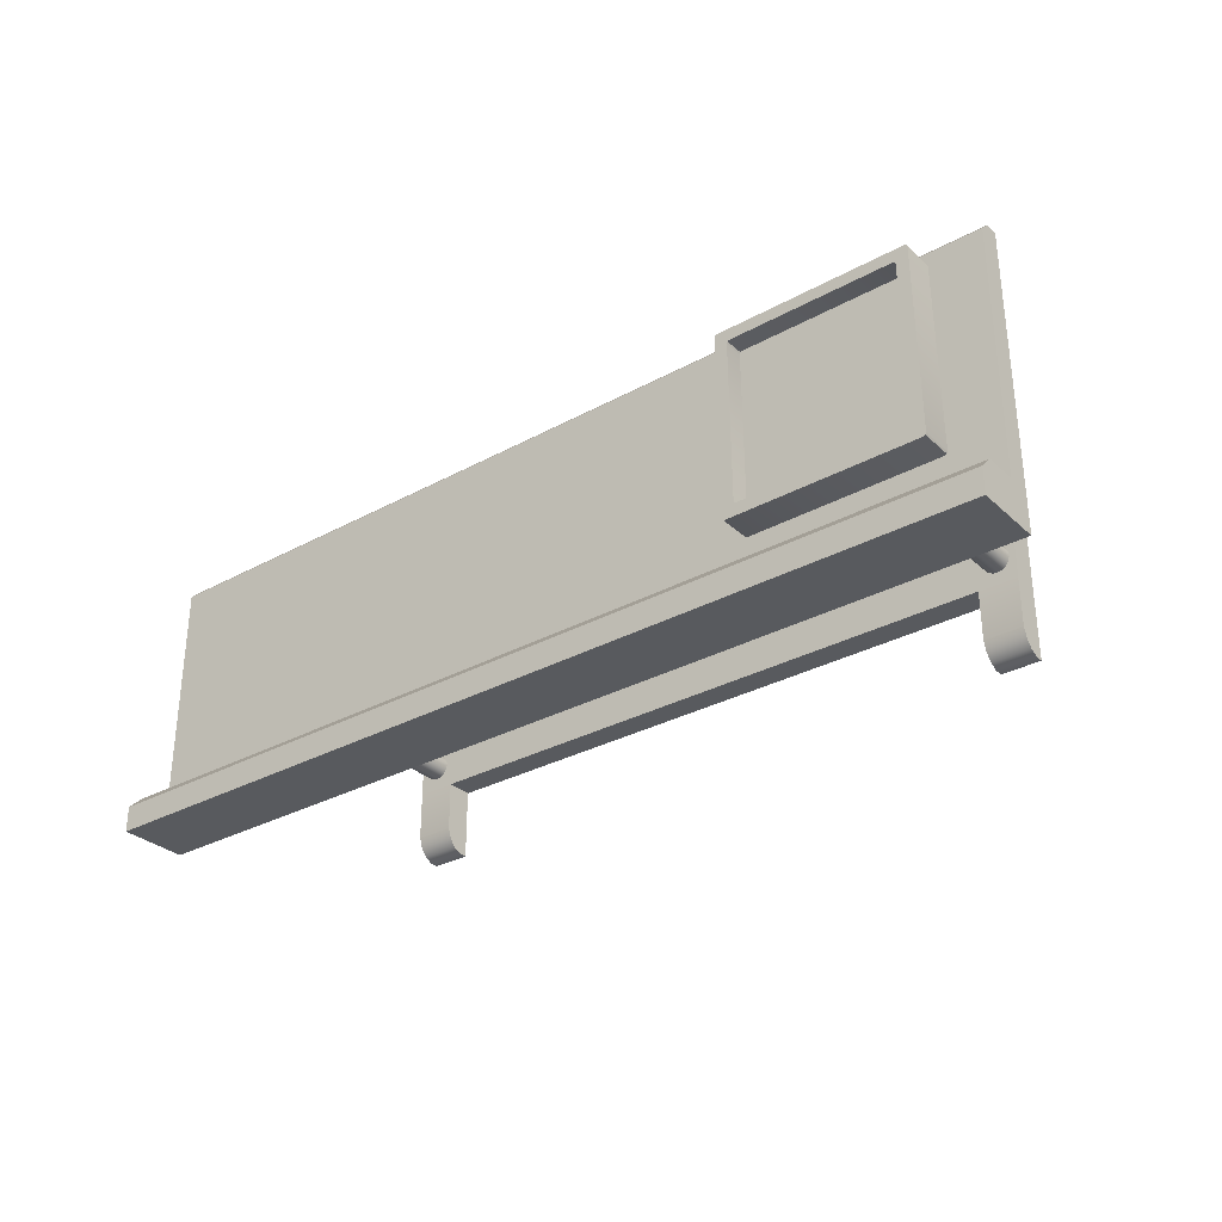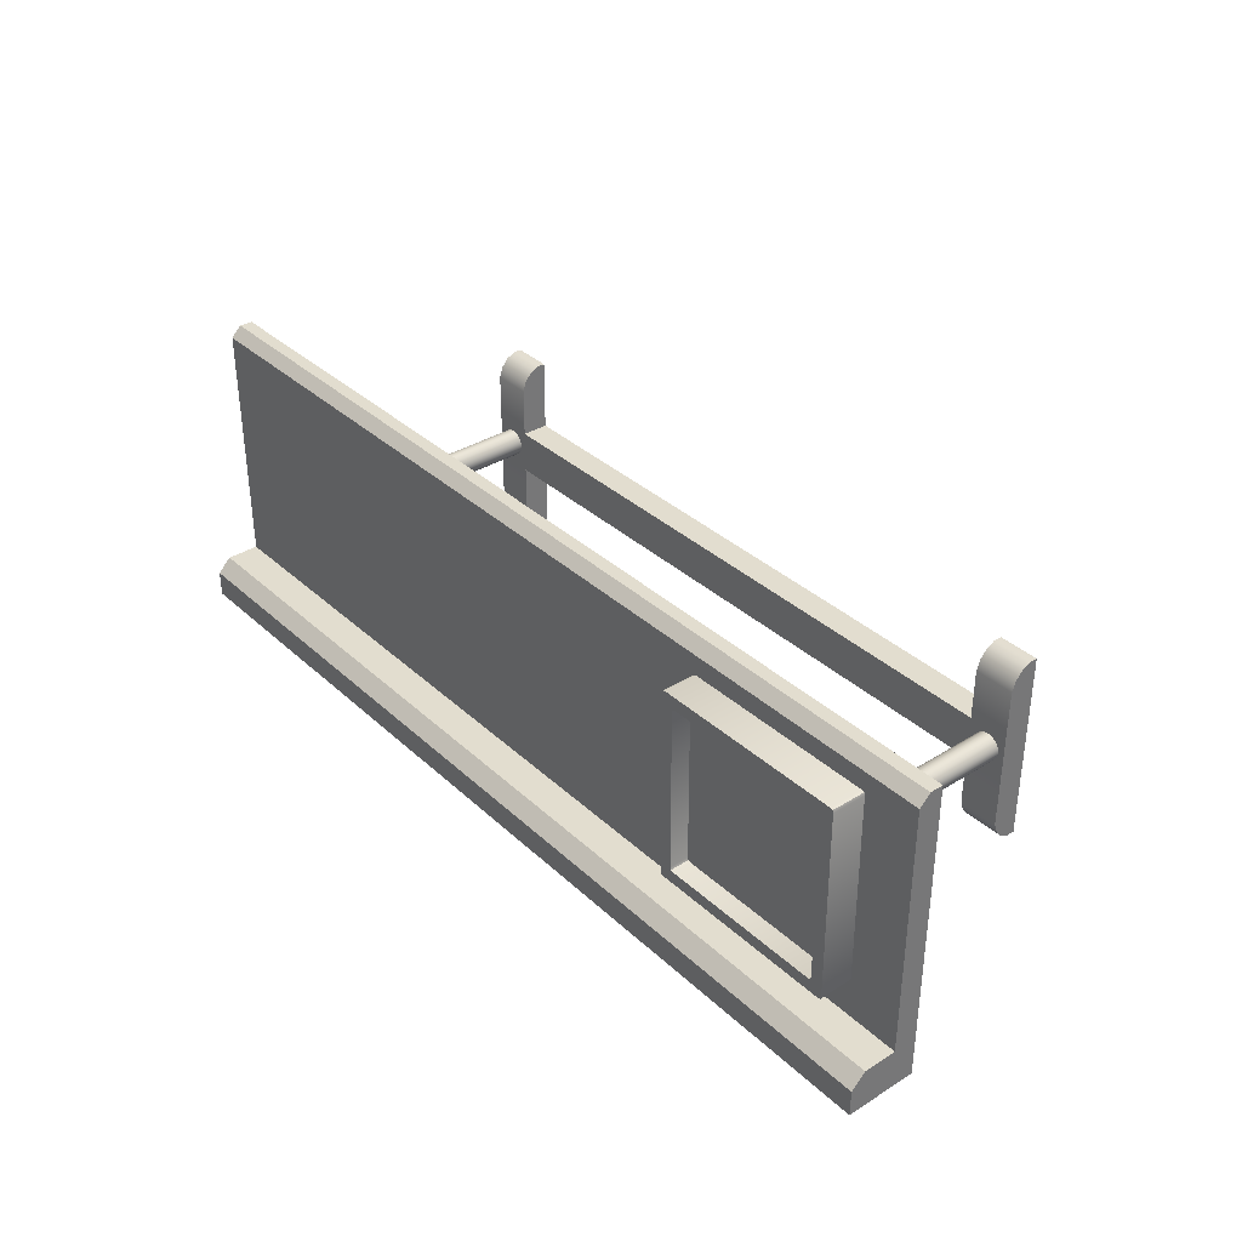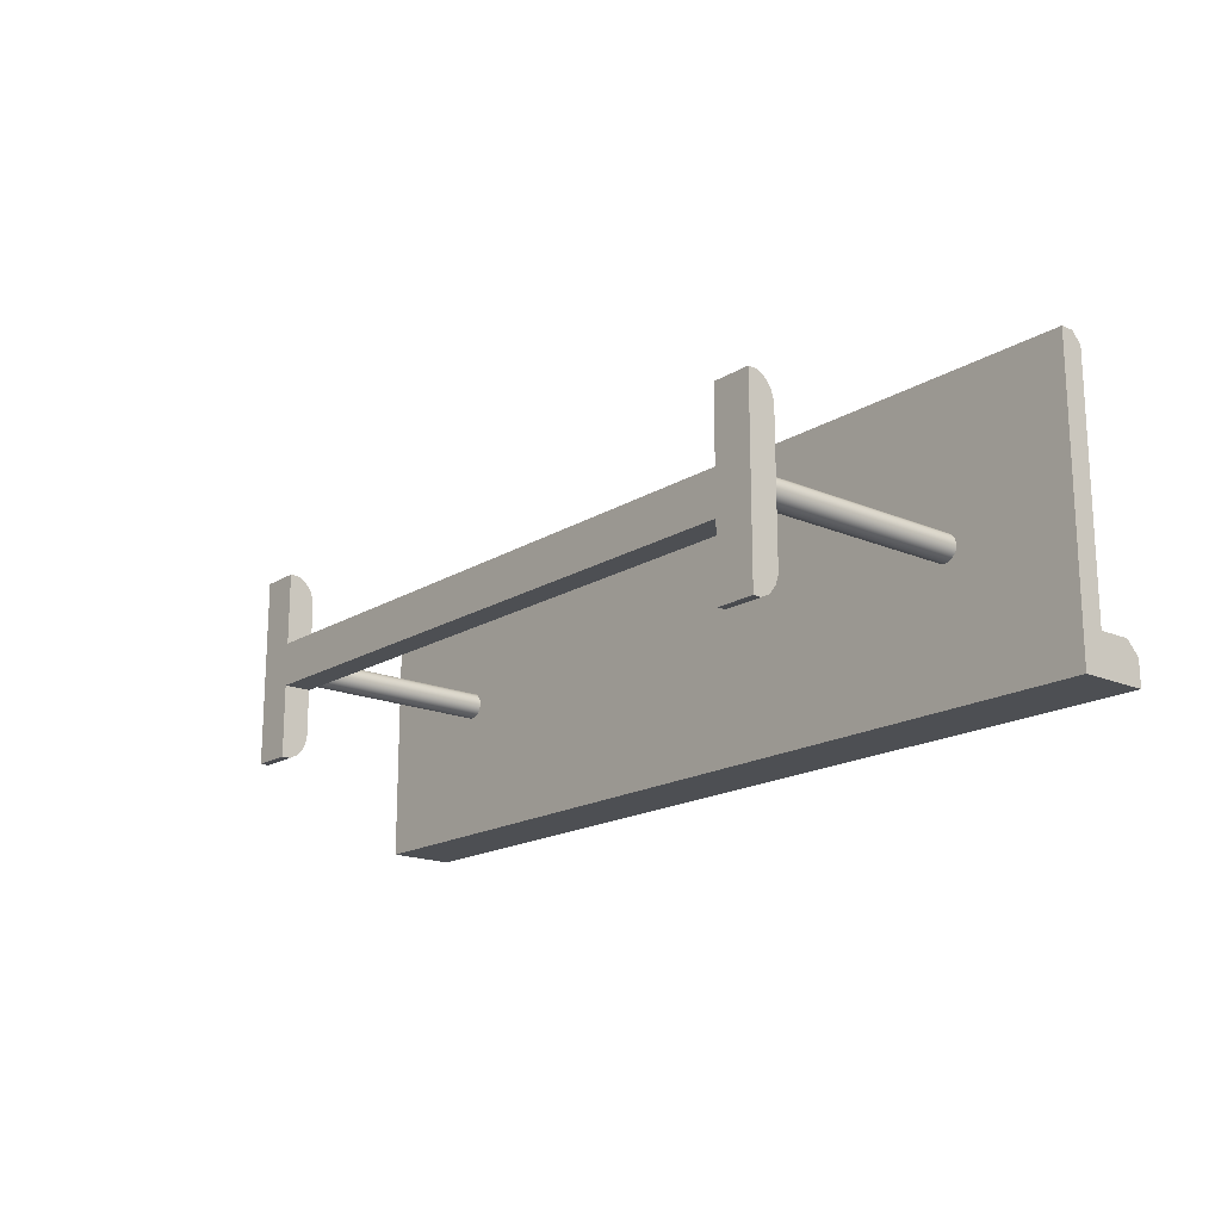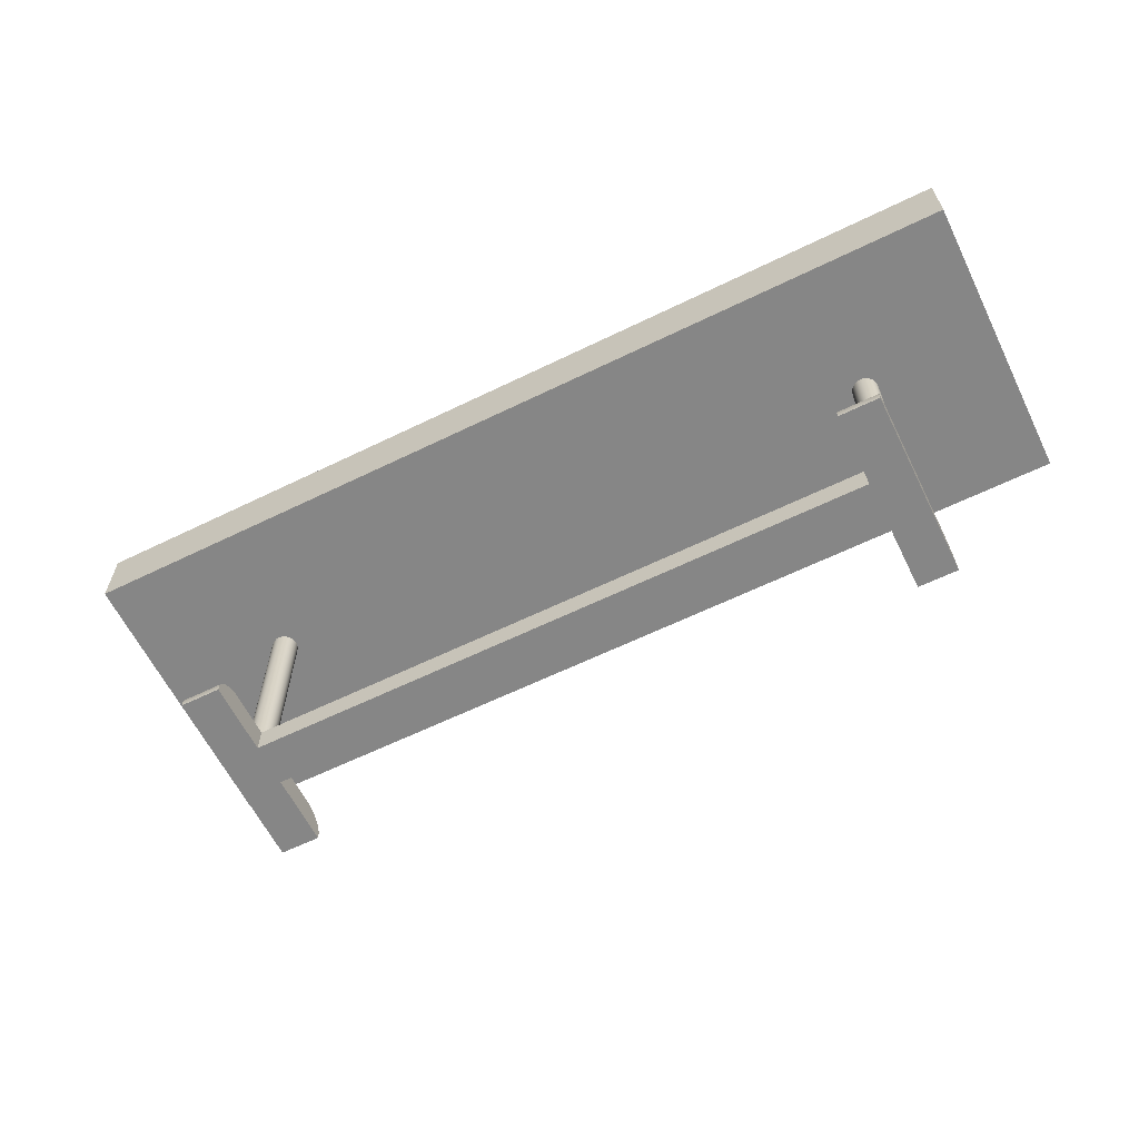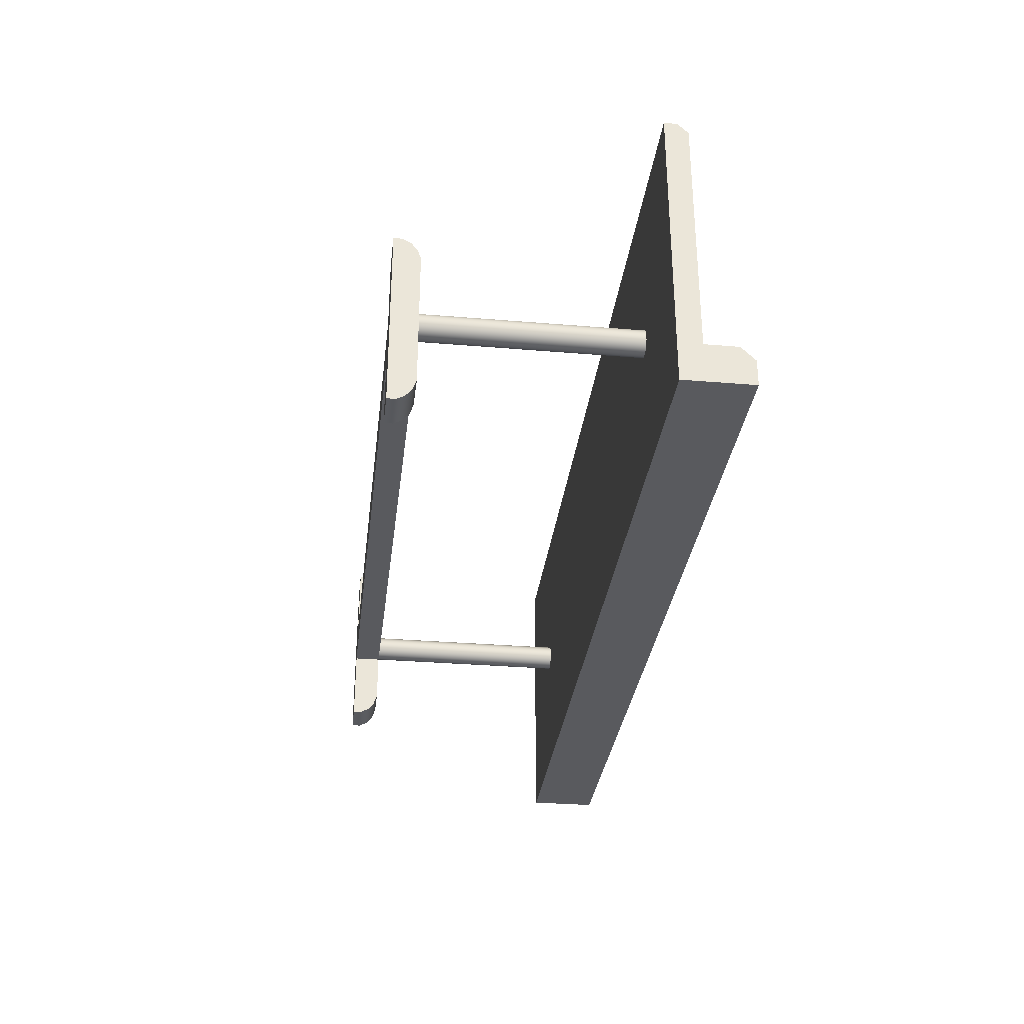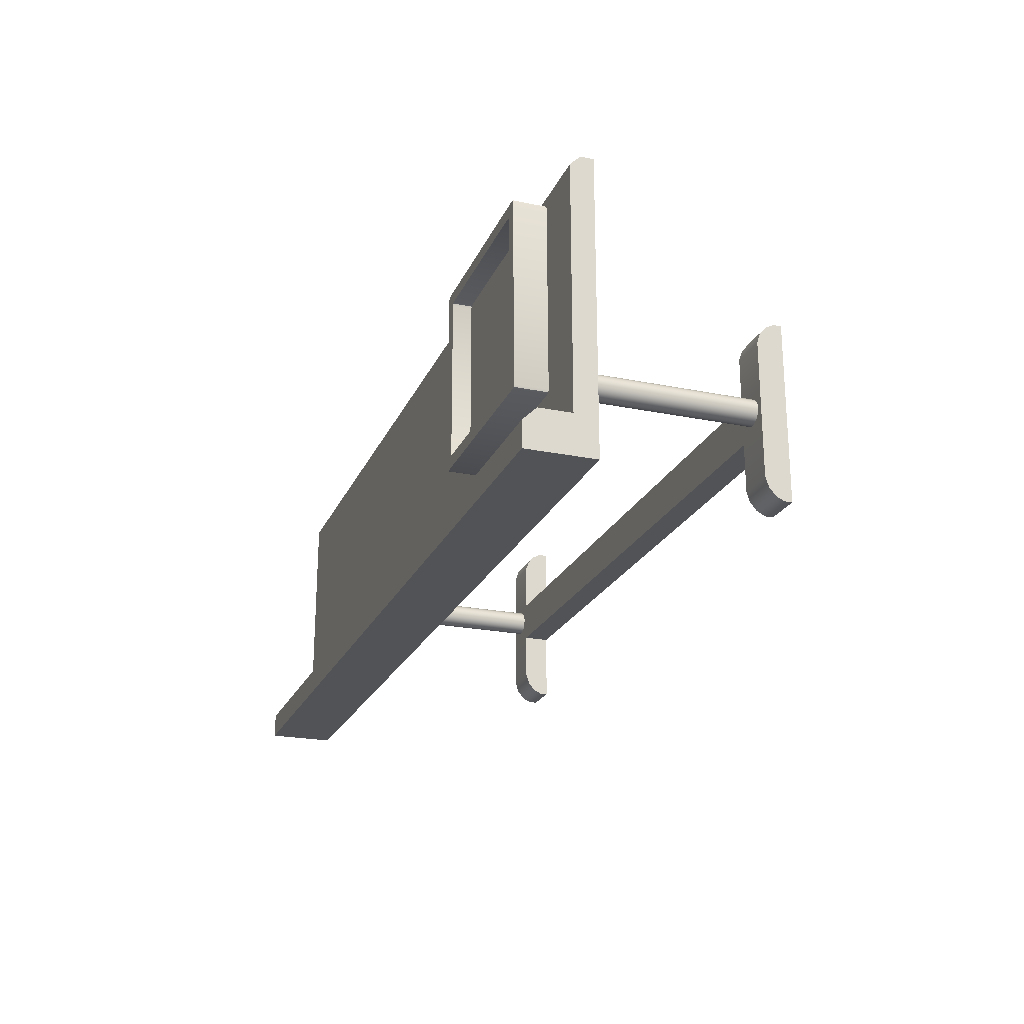
<metadata>
{"format":"obj","ext":"obj","renderer":"f3d","projection":"perspective","resolution":1024,"background":"white","views":[{"elev":-30.9,"azim":-142.0,"up":"+Z"},{"elev":35.0,"azim":-129.6,"up":"+Z"},{"elev":-17.7,"azim":49.9,"up":"+Z"},{"elev":-62.1,"azim":-153.7,"up":"+Y"},{"elev":-31.6,"azim":83.2,"up":"+Z"},{"elev":-22.5,"azim":-109.4,"up":"+Z"}]}
</metadata>
<code>
v  -31.44 1.293 4.073
v  -31.78 1.293 3.764
v  -31.78 25.69 3.764
v  -31.44 25.69 4.073
v  -32.2 1.293 3.591
v  -32.2 25.69 3.591
v  -32.66 1.293 3.573
v  -32.66 25.69 3.573
v  -33.1 1.293 3.713
v  -33.1 25.69 3.713
v  -33.46 1.293 3.994
v  -33.46 25.69 3.994
v  -33.71 1.293 4.383
v  -33.71 25.69 4.383
v  -33.8 1.293 4.832
v  -33.8 25.69 4.832
v  -33.74 1.293 5.287
v  -33.74 25.69 5.287
v  -33.53 1.293 5.693
v  -33.53 25.69 5.693
v  -33.19 1.293 6.002
v  -33.19 25.69 6.002
v  -32.76 1.293 6.176
v  -32.76 25.69 6.176
v  -32.3 1.293 6.194
v  -32.3 25.69 6.194
v  -31.87 1.293 6.053
v  -31.87 25.69 6.053
v  -31.5 1.293 5.772
v  -31.5 25.69 5.772
v  -31.26 1.293 5.383
v  -31.26 25.69 5.383
v  -31.16 1.293 4.935
v  -31.16 25.69 4.935
v  -31.22 1.293 4.479
v  -31.22 25.69 4.479
v  -34.42 0.841 6.665
v  -34.42 0.841 2.387
v  -30.49 0.841 2.387
v  -30.49 0.841 6.665
v  -34.42 0.841 13.82
v  -30.49 0.841 13.82
v  -30.49 1.684 13.82
v  -34.42 1.684 13.82
v  -30.49 0.841 -4.766
v  -34.42 0.841 -4.766
v  -34.42 1.684 -4.766
v  -30.49 1.684 -4.766
v  -34.42 3.523 6.665
v  -34.42 3.523 2.387
v  -30.49 3.523 6.665
v  -30.49 3.523 11.58
v  -30.49 3.176 12.6
v  -30.49 2.521 13.4
v  -34.42 3.523 11.58
v  -34.42 2.521 13.4
v  -34.42 3.176 12.6
v  -34.42 3.523 -2.532
v  -34.42 3.176 -3.549
v  -34.42 2.521 -4.345
v  -30.49 3.523 2.387
v  -30.49 3.523 -2.532
v  -30.49 2.521 -4.345
v  -30.49 3.176 -3.549
v  34.32 1.293 4.073
v  33.98 1.293 3.764
v  33.98 25.69 3.764
v  34.32 25.69 4.073
v  33.55 1.293 3.591
v  33.55 25.69 3.591
v  33.09 1.293 3.573
v  33.09 25.69 3.573
v  32.66 1.293 3.713
v  32.66 25.69 3.713
v  32.29 1.293 3.994
v  32.29 25.69 3.994
v  32.05 1.293 4.383
v  32.05 25.69 4.383
v  31.95 1.293 4.832
v  31.95 25.69 4.832
v  32.01 1.293 5.287
v  32.01 25.69 5.287
v  32.23 1.293 5.693
v  32.23 25.69 5.693
v  32.57 1.293 6.002
v  32.57 25.69 6.002
v  32.99 1.293 6.176
v  32.99 25.69 6.176
v  33.45 1.293 6.194
v  33.45 25.69 6.194
v  33.89 1.293 6.053
v  33.89 25.69 6.053
v  34.25 1.293 5.772
v  34.25 25.69 5.772
v  34.5 1.293 5.383
v  34.5 25.69 5.383
v  34.59 1.293 4.935
v  34.59 25.69 4.935
v  34.53 1.293 4.479
v  34.53 25.69 4.479
v  31.33 0.841 6.665
v  31.33 0.841 2.387
v  35.26 0.841 2.387
v  35.26 0.841 6.665
v  31.33 0.841 13.82
v  35.26 0.841 13.82
v  35.26 1.684 13.82
v  31.33 1.684 13.82
v  35.26 3.523 2.387
v  35.26 3.523 6.665
v  35.26 0.841 -4.766
v  31.33 0.841 -4.766
v  31.33 1.684 -4.766
v  35.26 1.684 -4.766
v  35.26 3.523 11.58
v  35.26 3.176 12.6
v  35.26 2.521 13.4
v  31.33 3.523 6.665
v  31.33 3.523 11.58
v  31.33 2.521 13.4
v  31.33 3.176 12.6
v  31.33 3.523 2.387
v  31.33 3.523 -2.532
v  31.33 3.176 -3.549
v  31.33 2.521 -4.345
v  35.26 3.523 -2.532
v  35.26 2.521 -4.345
v  35.26 3.176 -3.549
v  -46.06 24.99 -2.479
v  46.81 24.99 -2.479
v  46.81 24.99 20.36
v  -46.06 24.99 20.36
v  46.81 27.27 19.36
v  46.81 27.27 -5.004
v  -46.06 27.27 -5.004
v  -46.06 27.27 19.36
v  46.81 26.26 20.36
v  -46.06 26.26 20.36
v  46.81 24.99 -8.922
v  -46.06 24.99 -8.922
v  -46.06 27.27 -8.922
v  46.81 27.27 -8.922
v  46.81 31.84 -8.922
v  -46.06 31.84 -8.922
v  -46.06 31.84 -6.346
v  46.81 31.84 -6.346
v  -46.06 30.5 -5.004
v  46.81 30.5 -5.004
v  -40.89 27.63 -0.9474
v  -22.56 27.63 -1.035
v  -22.31 27.63 -0.9542
v  -22.23 27.63 -0.7066
v  -22.09 27.63 17.55
v  -22.17 27.63 17.8
v  -22.42 27.63 17.88
v  -41.08 27.63 17.64
v  -40.75 27.63 17.97
v  -41 27.63 17.89
v  -41.14 27.63 -0.8629
v  -41.22 27.63 -0.614
v  -40 28.93 0.5831
v  -39.89 28.93 16.42
v  -39.8 28.93 16.67
v  -39.55 28.93 16.75
v  -23.64 28.93 16.68
v  -23.39 28.93 16.6
v  -23.31 28.93 16.35
v  -23.76 28.93 0.1797
v  -23.43 28.93 0.5083
v  -23.51 28.93 0.2606
v  -39.92 28.93 0.3342
v  -39.68 28.93 0.2497
v  -41.08 30.82 17.64
v  -41.22 30.82 -0.614
v  -22.42 30.82 17.88
v  -40.75 30.82 17.97
v  -22.23 30.82 -0.7066
v  -22.09 30.82 17.55
v  -40.89 30.82 -0.9474
v  -22.56 30.82 -1.035
v  -39.89 30.82 16.42
v  -40 30.82 0.5831
v  -23.64 30.82 16.68
v  -39.55 30.82 16.75
v  -23.43 30.82 0.5083
v  -23.31 30.82 16.35
v  -39.68 30.82 0.2497
v  -23.76 30.82 0.1797
v  -41 30.82 17.89
v  -41.14 30.82 -0.8629
v  -22.17 30.82 17.8
v  -22.31 30.82 -0.9542
v  -39.92 30.82 0.3342
v  -39.8 30.82 16.67
v  -23.39 30.82 16.6
v  -23.51 30.82 0.2606
g Object003
f 1 2 3 4
f 2 5 6 3
f 5 7 8 6
f 7 9 10 8
f 9 11 12 10
f 11 13 14 12
f 13 15 16 14
f 15 17 18 16
f 17 19 20 18
f 19 21 22 20
f 21 23 24 22
f 23 25 26 24
f 25 27 28 26
f 27 29 30 28
f 29 31 32 30
f 31 33 34 32
f 33 35 36 34
f 35 1 4 36
f 33 31 29 1
f 29 27 25 21
f 25 23 21
f 21 19 17 13
f 17 15 13
f 13 11 9 5
f 9 7 5
f 21 13 5 29
f 5 2 1 29
f 35 33 1
f 3 6 8 36
f 8 10 12 16
f 12 14 16
f 16 18 20 24
f 20 22 24
f 24 26 28 32
f 28 30 32
f 16 24 32 8
f 32 34 36 8
f 4 3 36
f 37 38 39 40
f 41 42 43 44
f 45 46 47 48
f 38 37 49 50
f 37 40 42 41
f 51 52 53 43
f 53 54 43
f 40 51 43 42
f 51 49 55 52
f 49 37 41 55
f 41 44 56 55
f 56 57 55
f 39 38 46 45
f 50 58 59 47
f 59 60 47
f 38 50 47 46
f 50 61 62 58
f 61 39 45 62
f 45 48 63 62
f 63 64 62
f 54 53 57 56
f 60 59 64 63
f 43 54 56 44
f 47 60 63 48
f 53 52 55 57
f 59 58 62 64
f 61 50 49 51
f 65 66 67 68
f 66 69 70 67
f 69 71 72 70
f 71 73 74 72
f 73 75 76 74
f 75 77 78 76
f 77 79 80 78
f 79 81 82 80
f 81 83 84 82
f 83 85 86 84
f 85 87 88 86
f 87 89 90 88
f 89 91 92 90
f 91 93 94 92
f 93 95 96 94
f 95 97 98 96
f 97 99 100 98
f 99 65 68 100
f 97 95 93 65
f 93 91 89 85
f 89 87 85
f 85 83 81 77
f 81 79 77
f 77 75 73 69
f 73 71 69
f 85 77 69 93
f 69 66 65 93
f 99 97 65
f 67 70 72 100
f 72 74 76 80
f 76 78 80
f 80 82 84 88
f 84 86 88
f 88 90 92 96
f 92 94 96
f 80 88 96 72
f 96 98 100 72
f 68 67 100
f 101 102 103 104
f 105 106 107 108
f 104 103 109 110
f 111 112 113 114
f 101 104 106 105
f 110 115 116 107
f 116 117 107
f 104 110 107 106
f 110 118 119 115
f 118 101 105 119
f 105 108 120 119
f 120 121 119
f 103 102 112 111
f 122 123 124 113
f 124 125 113
f 102 122 113 112
f 122 109 126 123
f 109 103 111 126
f 111 114 127 126
f 127 128 126
f 117 116 121 120
f 125 124 128 127
f 107 117 120 108
f 113 125 127 114
f 116 115 119 121
f 124 123 126 128
f 109 122 118 110
f 39 61 122 102
f 61 51 118 122
f 51 40 101 118
f 40 39 102 101
f 129 130 131 132
f 133 134 135 136
f 132 131 137 138
f 134 133 137 130
f 131 130 137
f 139 140 141 142
f 129 135 141 140
f 140 139 130 129
f 143 144 145 146
f 139 142 134 130
f 132 138 136 135
f 129 132 135
f 142 141 144 143
f 135 147 145 141
f 141 145 144
f 135 134 148 147
f 134 142 143 148
f 143 146 148
f 136 138 137 133
f 145 147 148 146
f 149 150 151 152
f 152 153 154 155
f 149 152 155 156
f 155 157 158 156
f 159 149 156 160
f 161 162 163 164
f 164 165 166 167
f 161 164 167 168
f 167 169 170 168
f 171 161 168 172
f 160 156 173 174
f 157 155 175 176
f 153 152 177 178
f 150 149 179 180
f 174 173 181 182
f 176 175 183 184
f 178 177 185 186
f 180 179 187 188
f 182 181 162 161
f 184 183 165 164
f 186 185 169 167
f 188 187 172 168
f 189 173 156 158
f 159 160 174 190
f 191 175 155 154
f 192 177 152 151
f 193 187 179 190
f 194 181 173 189
f 195 183 175 191
f 196 185 177 192
f 171 172 187 193
f 163 162 181 194
f 166 165 183 195
f 170 169 185 196
f 176 189 158 157
f 149 159 190 179
f 178 191 154 153
f 180 192 151 150
f 182 193 190 174
f 184 194 189 176
f 186 195 191 178
f 188 196 192 180
f 161 171 193 182
f 164 163 194 184
f 167 166 195 186
f 168 170 196 188

</code>
